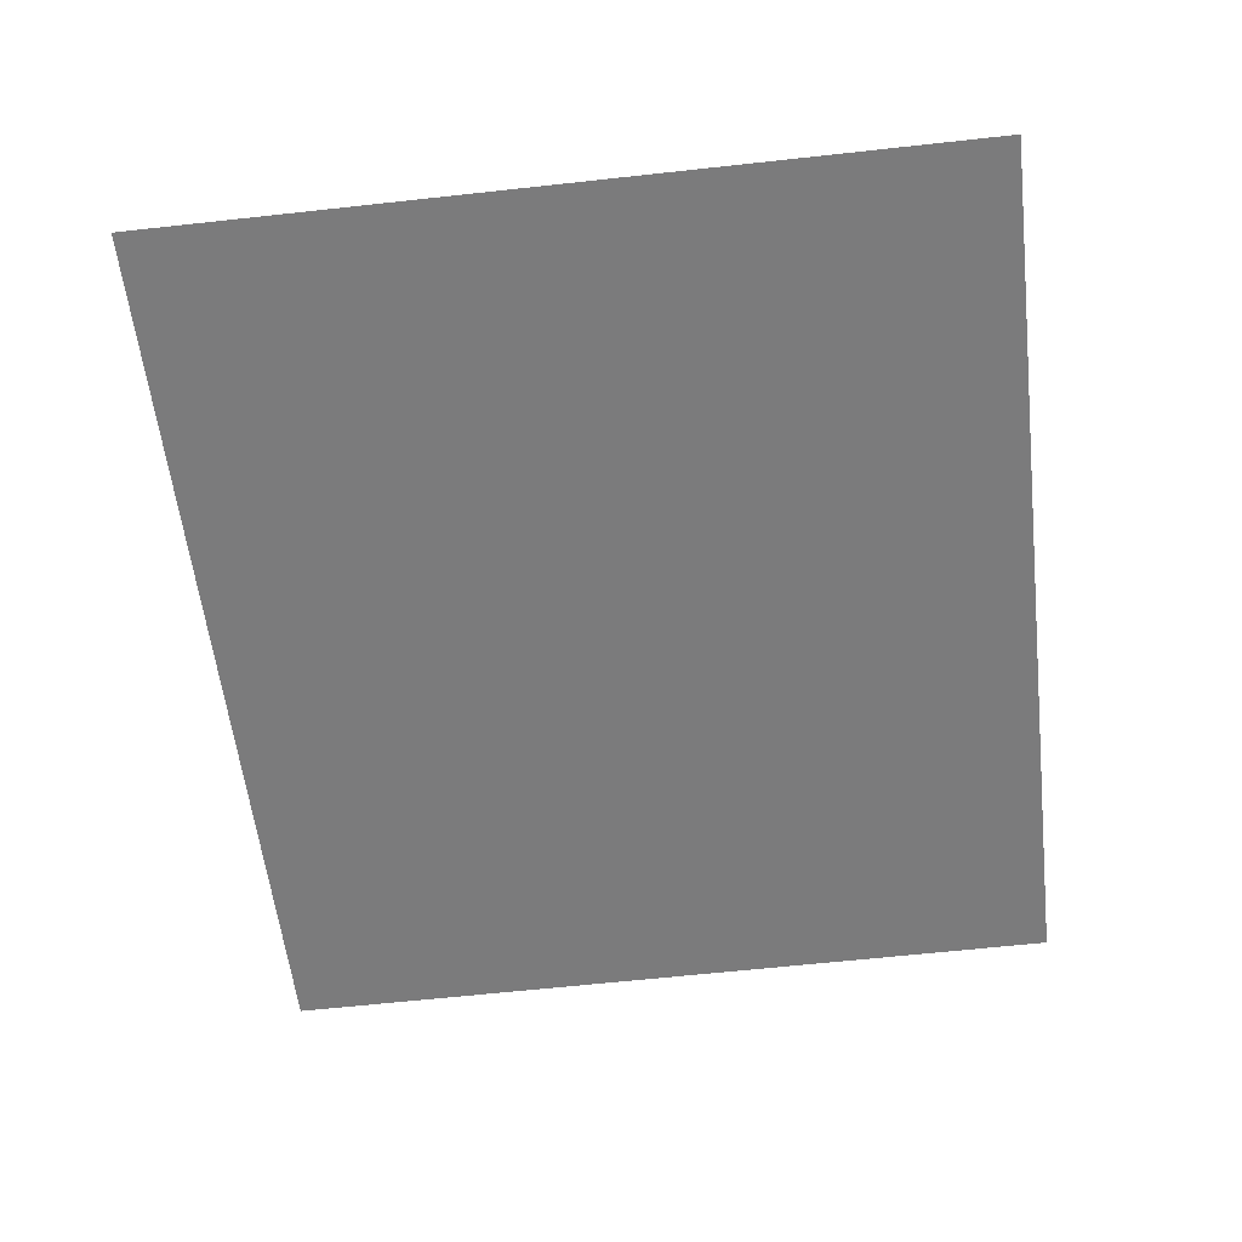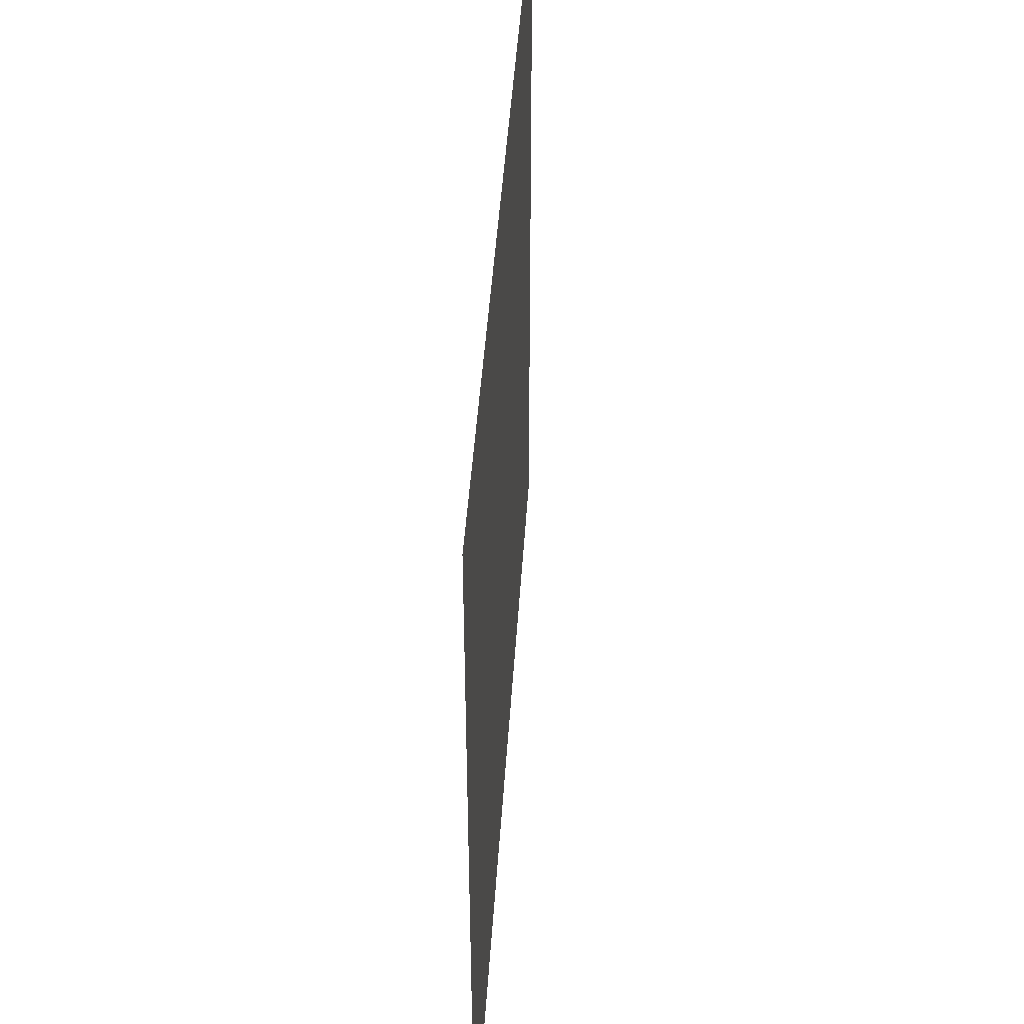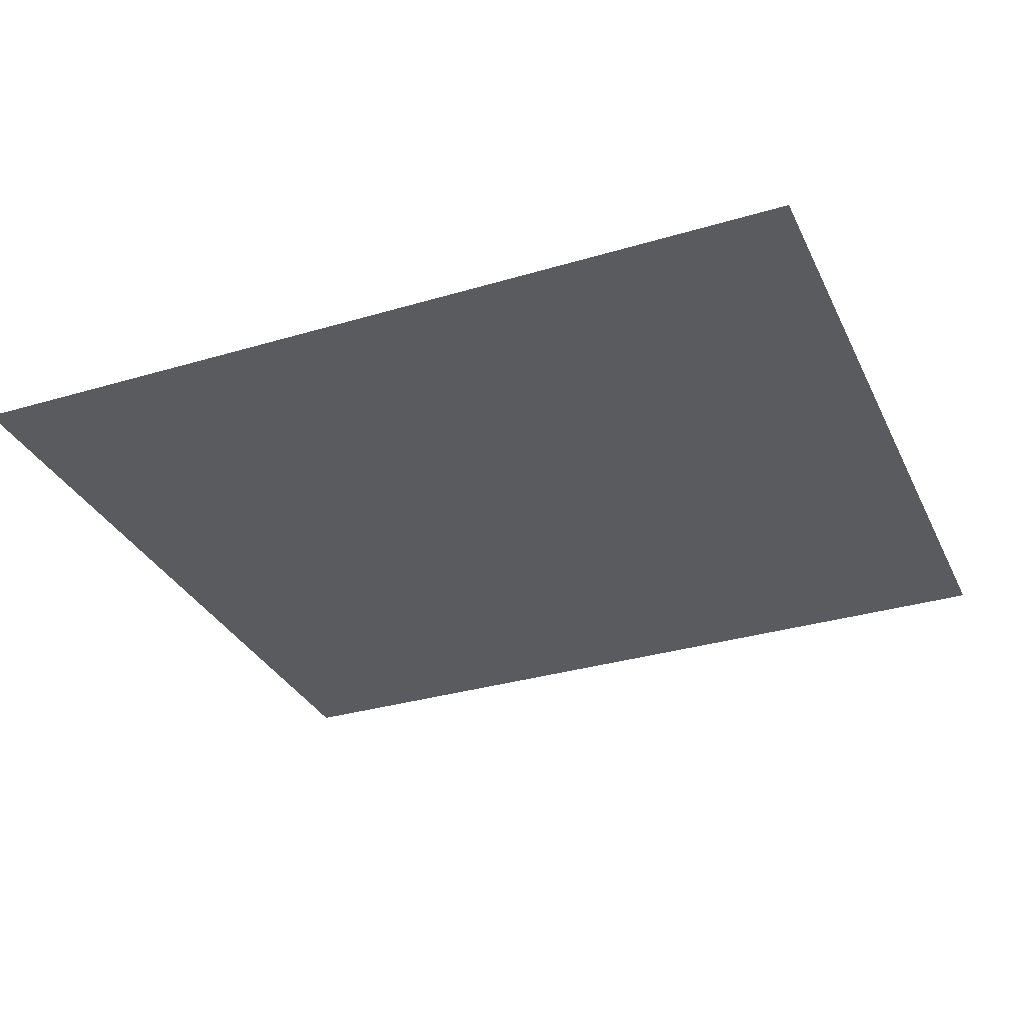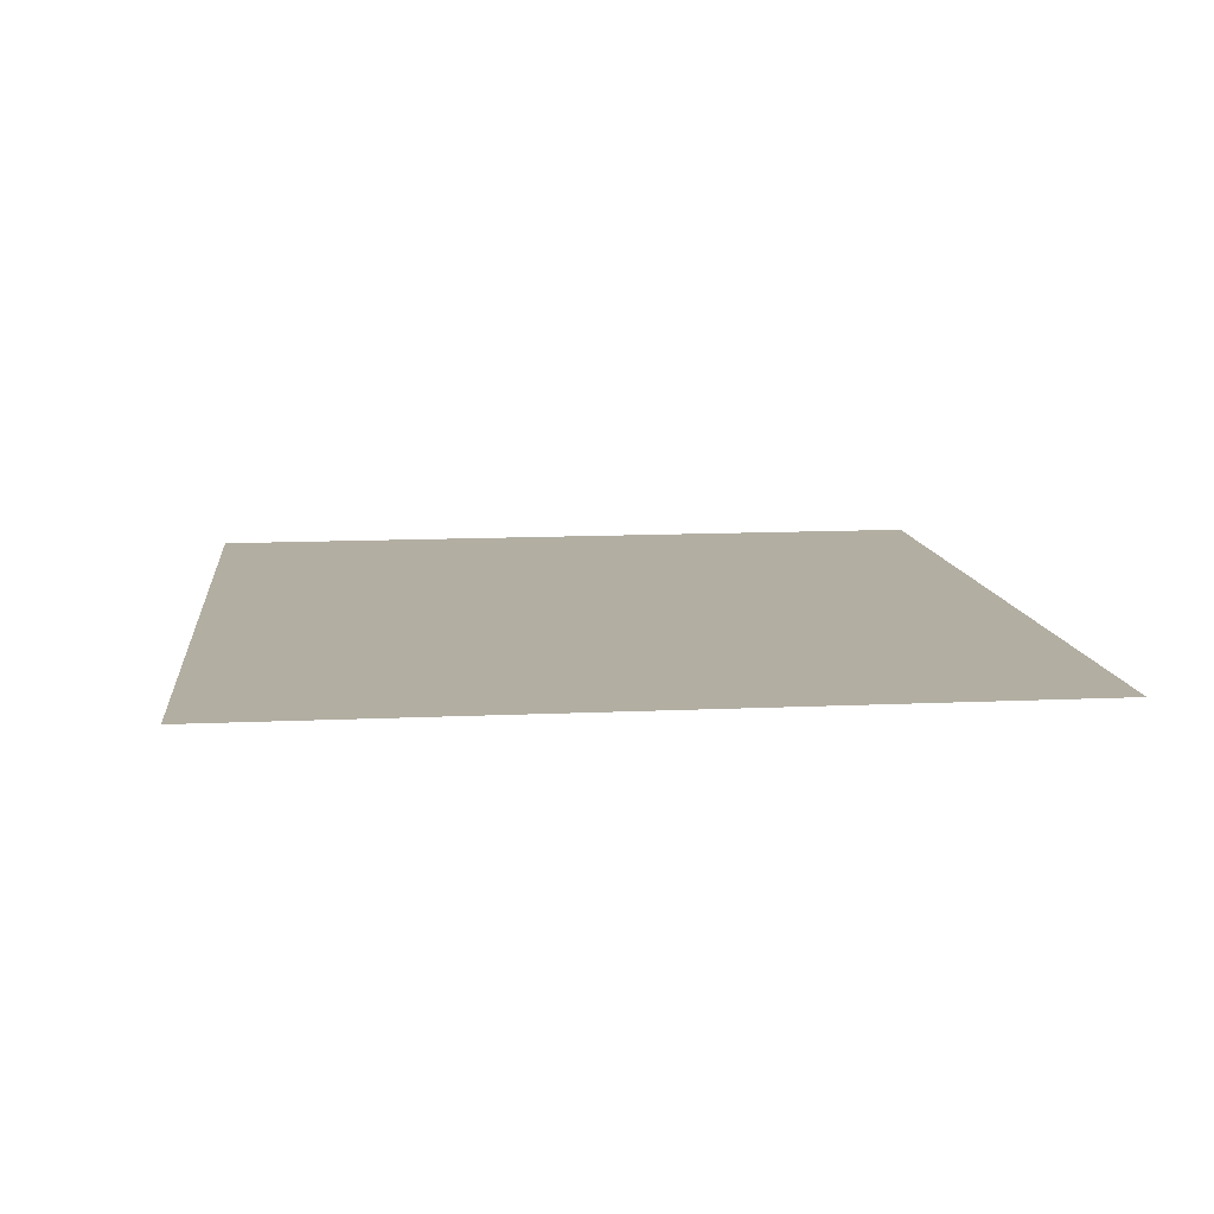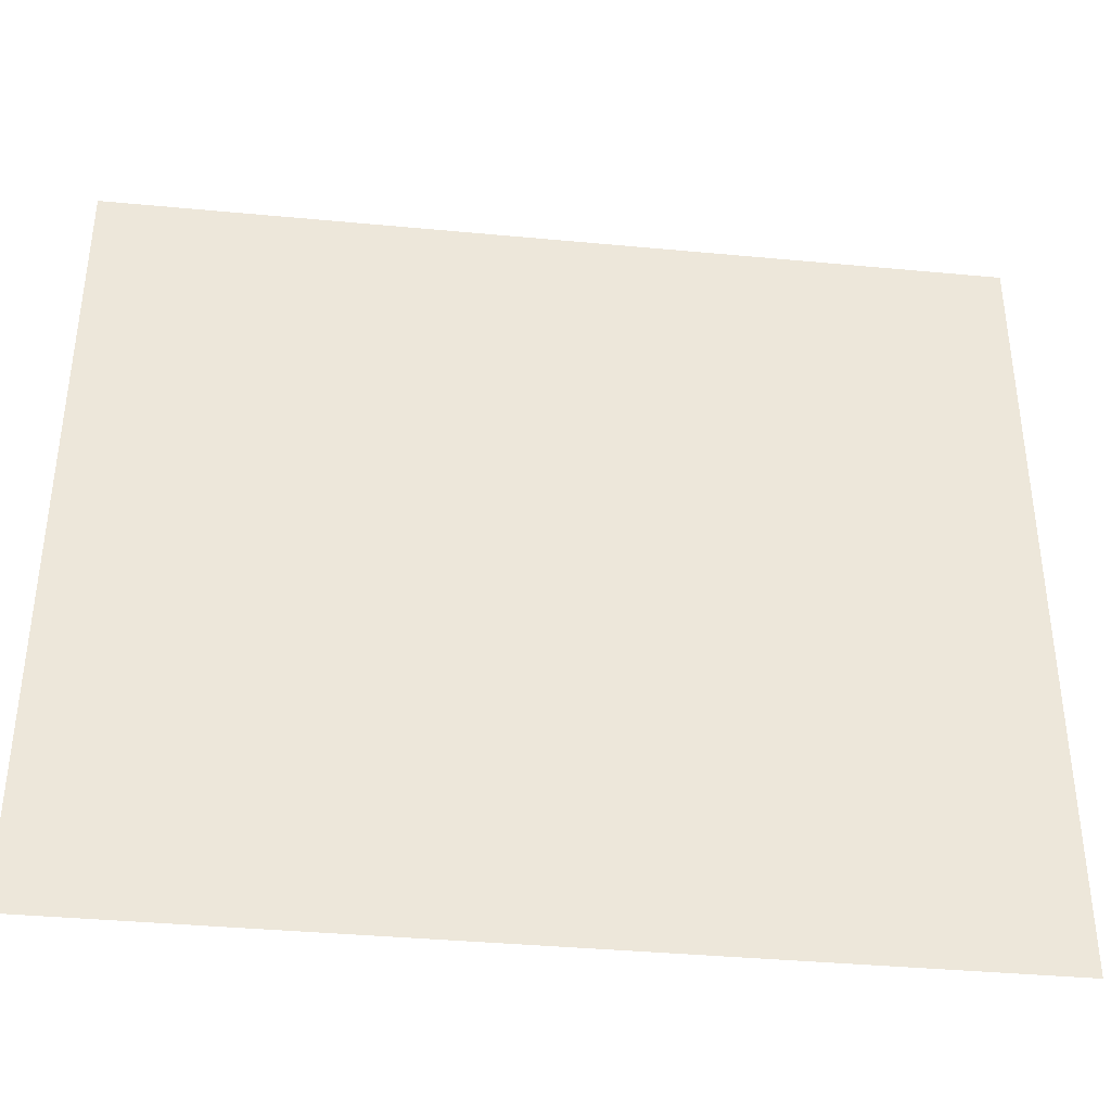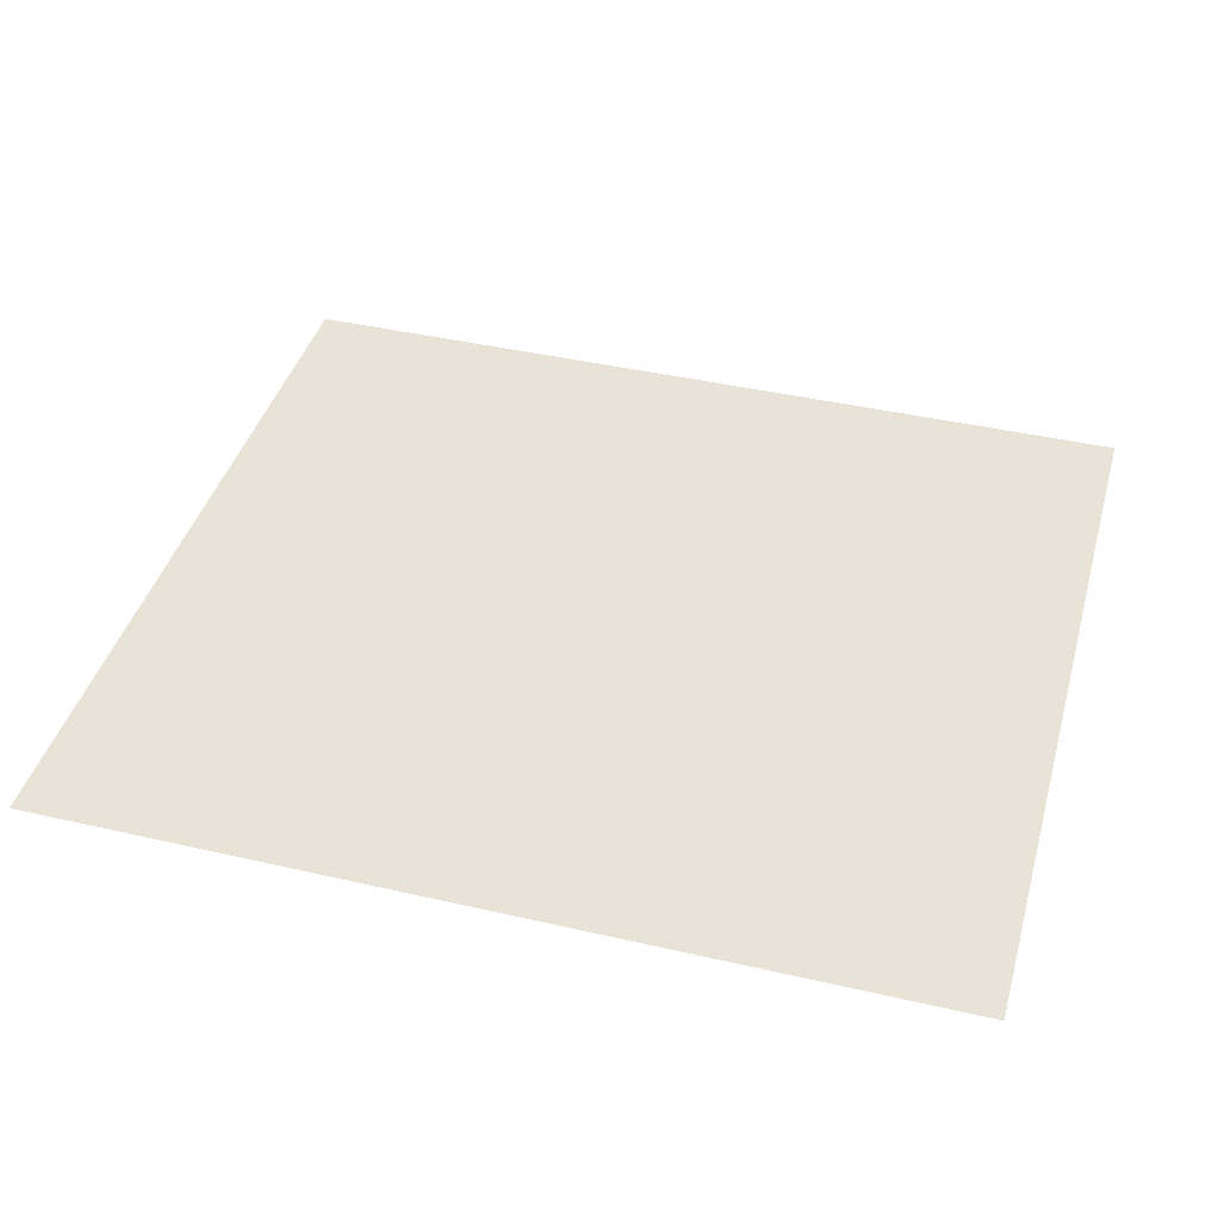
<metadata>
{"format":"obj","ext":"obj","renderer":"f3d","projection":"perspective","resolution":1024,"background":"white","views":[{"elev":-58.4,"azim":96.7,"up":"+Z"},{"elev":44.6,"azim":93.6,"up":"+Y"},{"elev":-32.2,"azim":22.6,"up":"+Z"},{"elev":10.7,"azim":-95.9,"up":"+Z"},{"elev":-38.4,"azim":-7.0,"up":"+Y"},{"elev":41.6,"azim":15.6,"up":"+Z"}]}
</metadata>
<code>
o FridgeDrawer2_18_FridgeDrawer2C6_2_GeomSubset_6
v -0.000154 0.01523 -0.8416
v -0.000163 0.01523 -0.8416
v -0.000154 0.01524 -0.8416
v -0.000163 0.01524 -0.8416
v -0.000154 0.01523 -0.8416
v -0.000163 0.01523 -0.8416
v -0.000154 0.01524 -0.8416
v -0.000163 0.01524 -0.8416
v -0.000154 0.01523 -0.8416
v -0.000163 0.01523 -0.8416
v -0.000154 0.01524 -0.8416
v -0.000163 0.01524 -0.8416
v -0.000154 0.01523 -0.8416
v -0.000163 0.01523 -0.8416
v -0.000154 0.01524 -0.8416
v -0.000163 0.01524 -0.8416
v -0.000154 0.01523 -0.8416
v -0.000163 0.01523 -0.8416
v -0.000154 0.01524 -0.8416
v -0.000163 0.01524 -0.8416
v -0.000154 0.01523 -0.8416
v -0.000163 0.01523 -0.8416
v -0.000154 0.01524 -0.8416
v -0.000163 0.01524 -0.8416
v -0.000154 0.01523 -0.8416
v -0.000163 0.01523 -0.8416
v -0.000154 0.01524 -0.8416
v -0.000163 0.01524 -0.8416
v -0.02789 0.1197 0.2921
v -0.447 0.1197 0.2921
v -0.02789 0.05735 0.1967
v -0.02789 0.05291 0.1943
v -0.447 0.05291 0.1943
v -0.447 0.05735 0.1967
v -0.02789 0.1197 0.2986
v -0.02789 0.05735 0.2986
v -0.02789 0.05291 0.2986
v -0.02789 -0.1735 0.2986
v -0.447 0.05735 0.2986
v -0.447 0.1197 0.2986
v -0.447 0.05291 0.2986
v -0.447 -0.1735 0.2986
v -0.447 -0.1404 0.1943
v -0.447 -0.1588 0.2126
v -0.02789 -0.1588 0.2126
v -0.02789 -0.1404 0.1943
v -0.02789 -0.1574 0.2056
v -0.447 -0.1574 0.2056
v -0.02789 -0.1534 0.1996
v -0.447 -0.1534 0.1996
v -0.02789 -0.1474 0.1957
v -0.447 -0.1475 0.1957
v -0.03244 0.1122 0.2943
v -0.4425 0.1122 0.2943
v -0.4399 0.05319 0.2012
v -0.03496 0.05319 0.2012
v -0.4426 -0.151 0.214
v -0.44 -0.1673 0.2997
v -0.03485 -0.1673 0.2997
v -0.03229 -0.151 0.214
v -0.4399 0.05141 0.2002
v -0.03496 0.05141 0.2002
v -0.03773 0.05735 0.2986
v -0.03485 0.1135 0.2986
v -0.03773 0.05291 0.2986
v -0.4425 -0.1501 0.2086
v -0.4425 -0.1478 0.2052
v -0.4425 -0.1444 0.2029
v -0.4426 -0.1397 0.2021
v -0.4372 0.05291 0.2986
v -0.44 0.1135 0.2986
v -0.4372 0.05735 0.2986
v -0.03231 -0.1397 0.2021
v -0.03236 -0.1444 0.2029
v -0.03236 -0.1478 0.2052
v -0.03236 -0.1501 0.2086
v -0.03717 0.05261 0.2786
v -0.03422 -0.1633 0.2786
v -0.4377 0.05261 0.2786
v -0.4377 0.0565 0.2786
v -0.442 0.1023 0.2786
v -0.4407 -0.1633 0.2786
v -0.03716 0.0565 0.2786
v -0.03286 0.1023 0.2786
v -0.02789 0.1109 0.2786
v -0.447 0.1109 0.2786
v -0.447 -0.1701 0.2786
v -0.02789 -0.1701 0.2786
v -0.02789 0.05735 0.2786
v -0.02789 0.05291 0.2786
v -0.447 0.05291 0.2786
v -0.447 0.05735 0.2786
v -0.02789 -0.1859 0.2986
v -0.447 -0.1859 0.2986
v -0.447 -0.1825 0.2786
v -0.02789 -0.1825 0.2786
f 25 26 28 27

</code>
